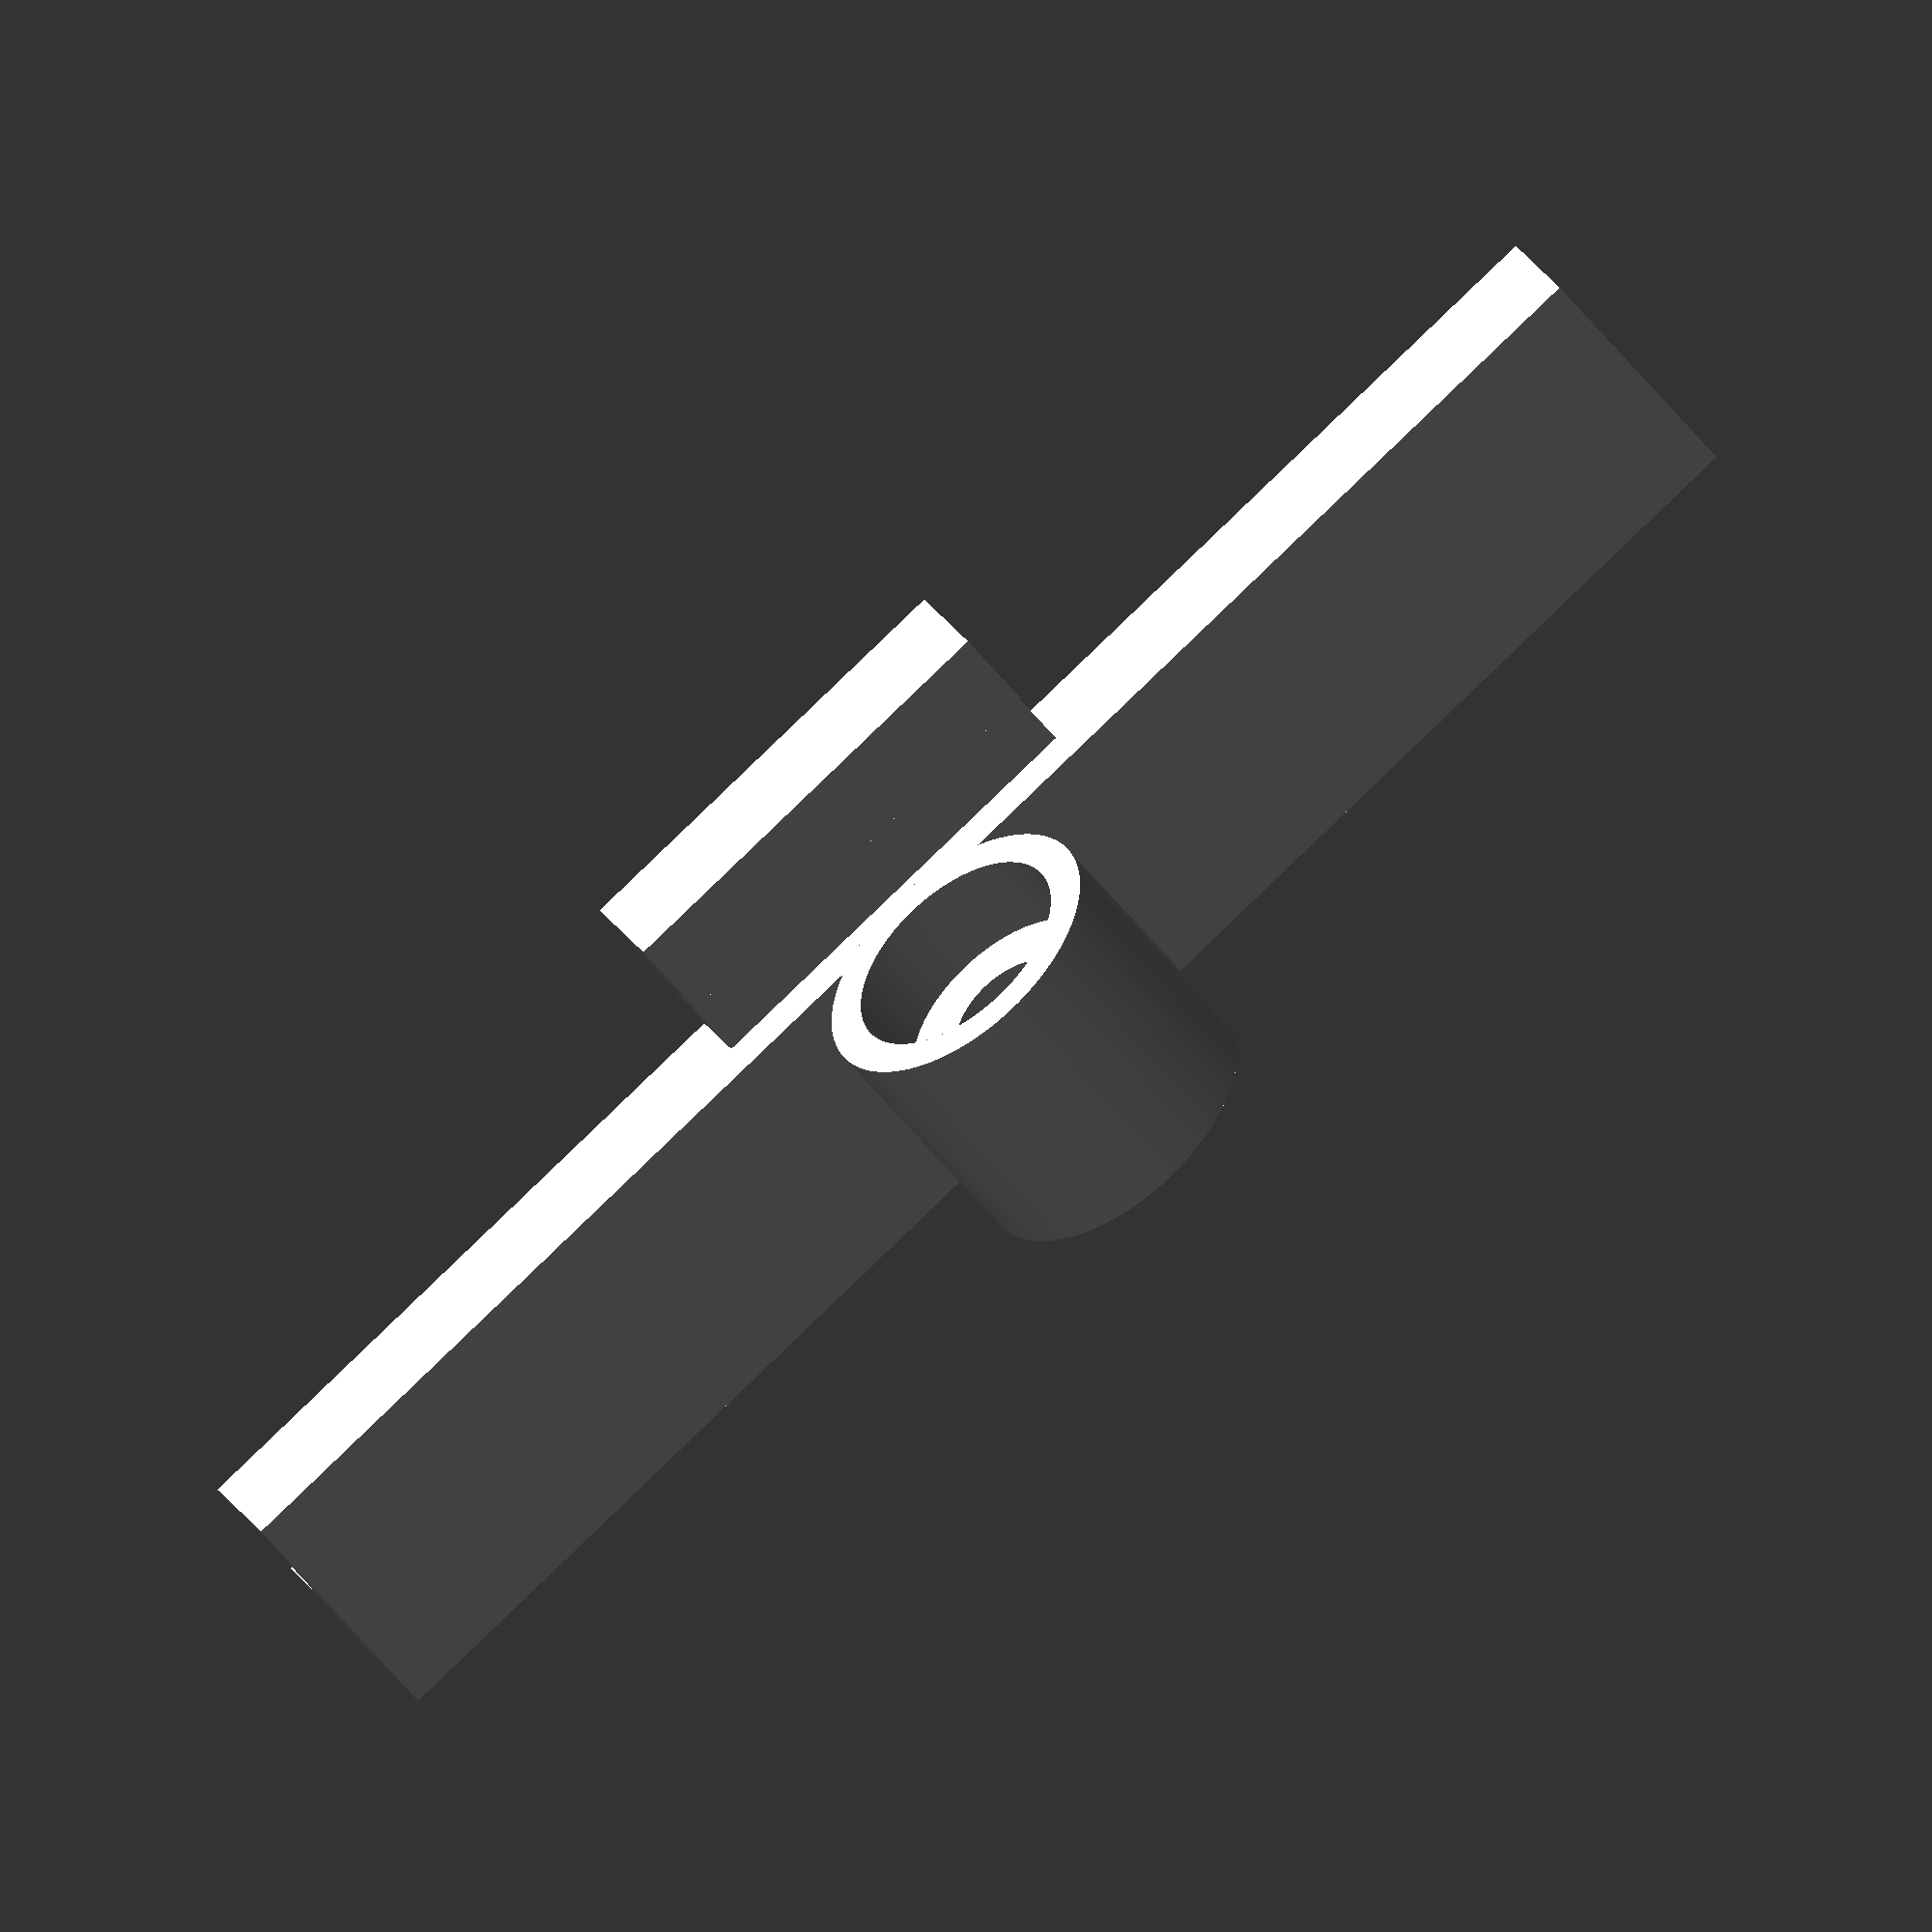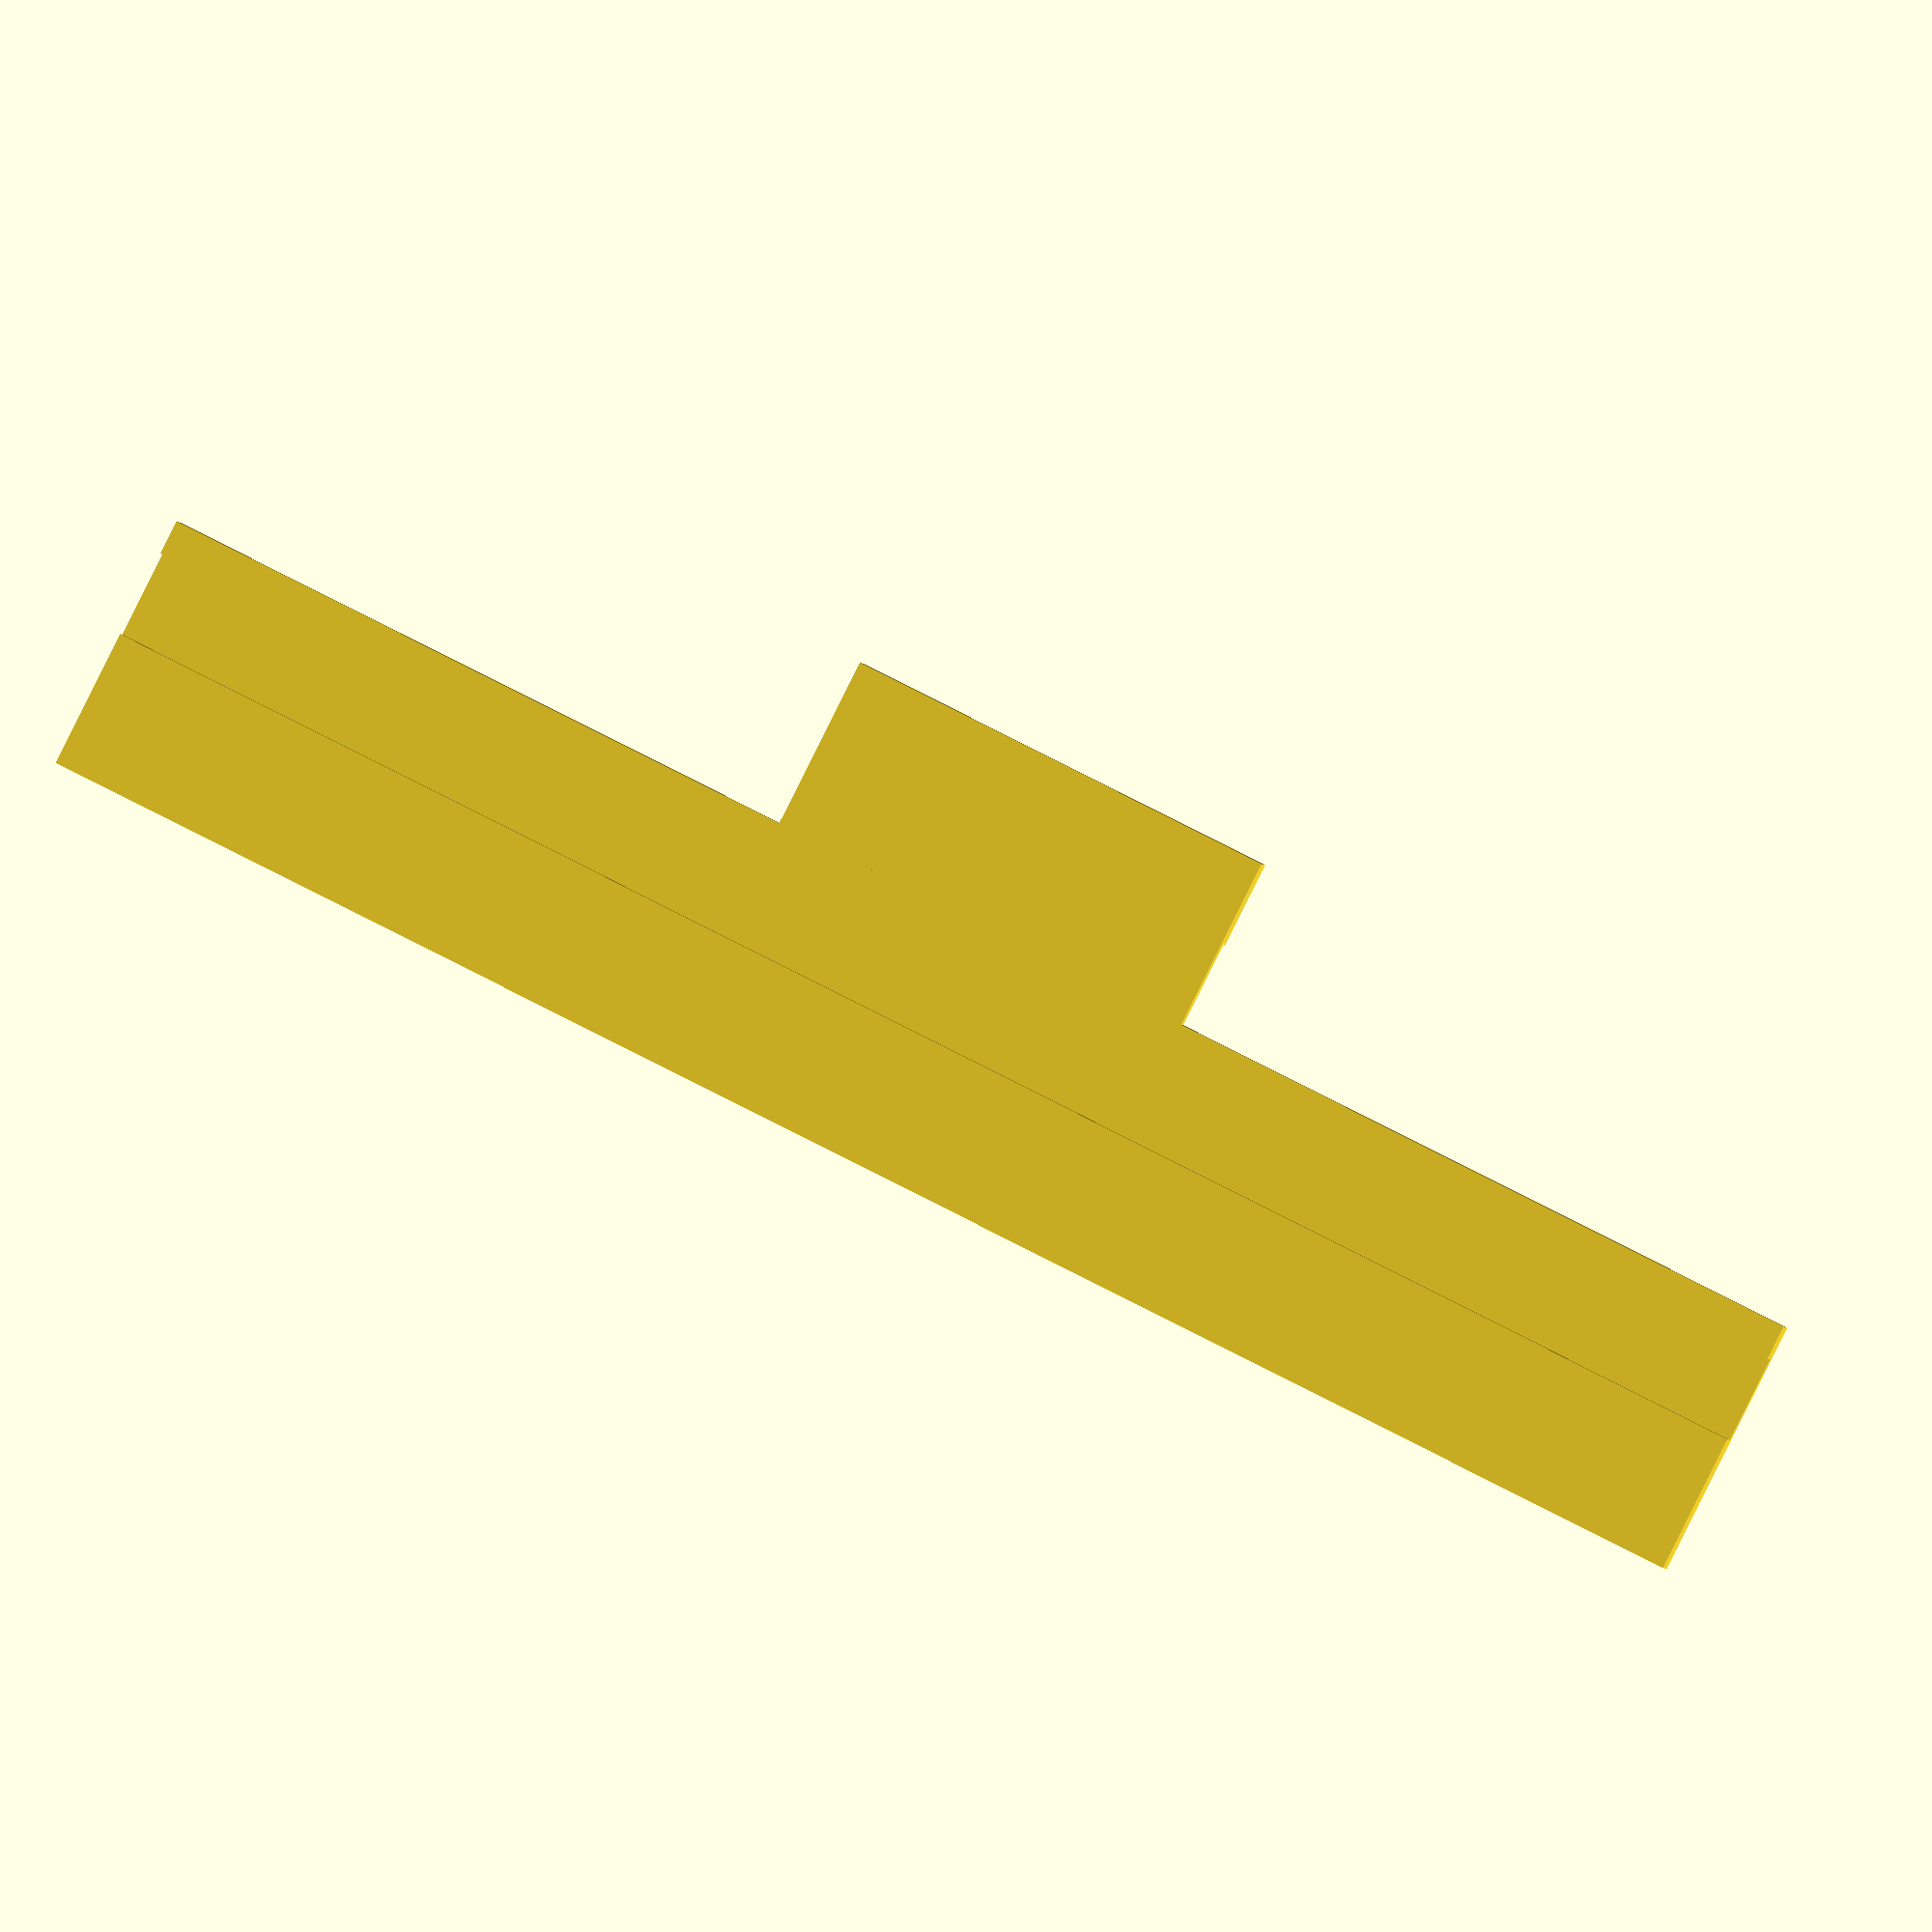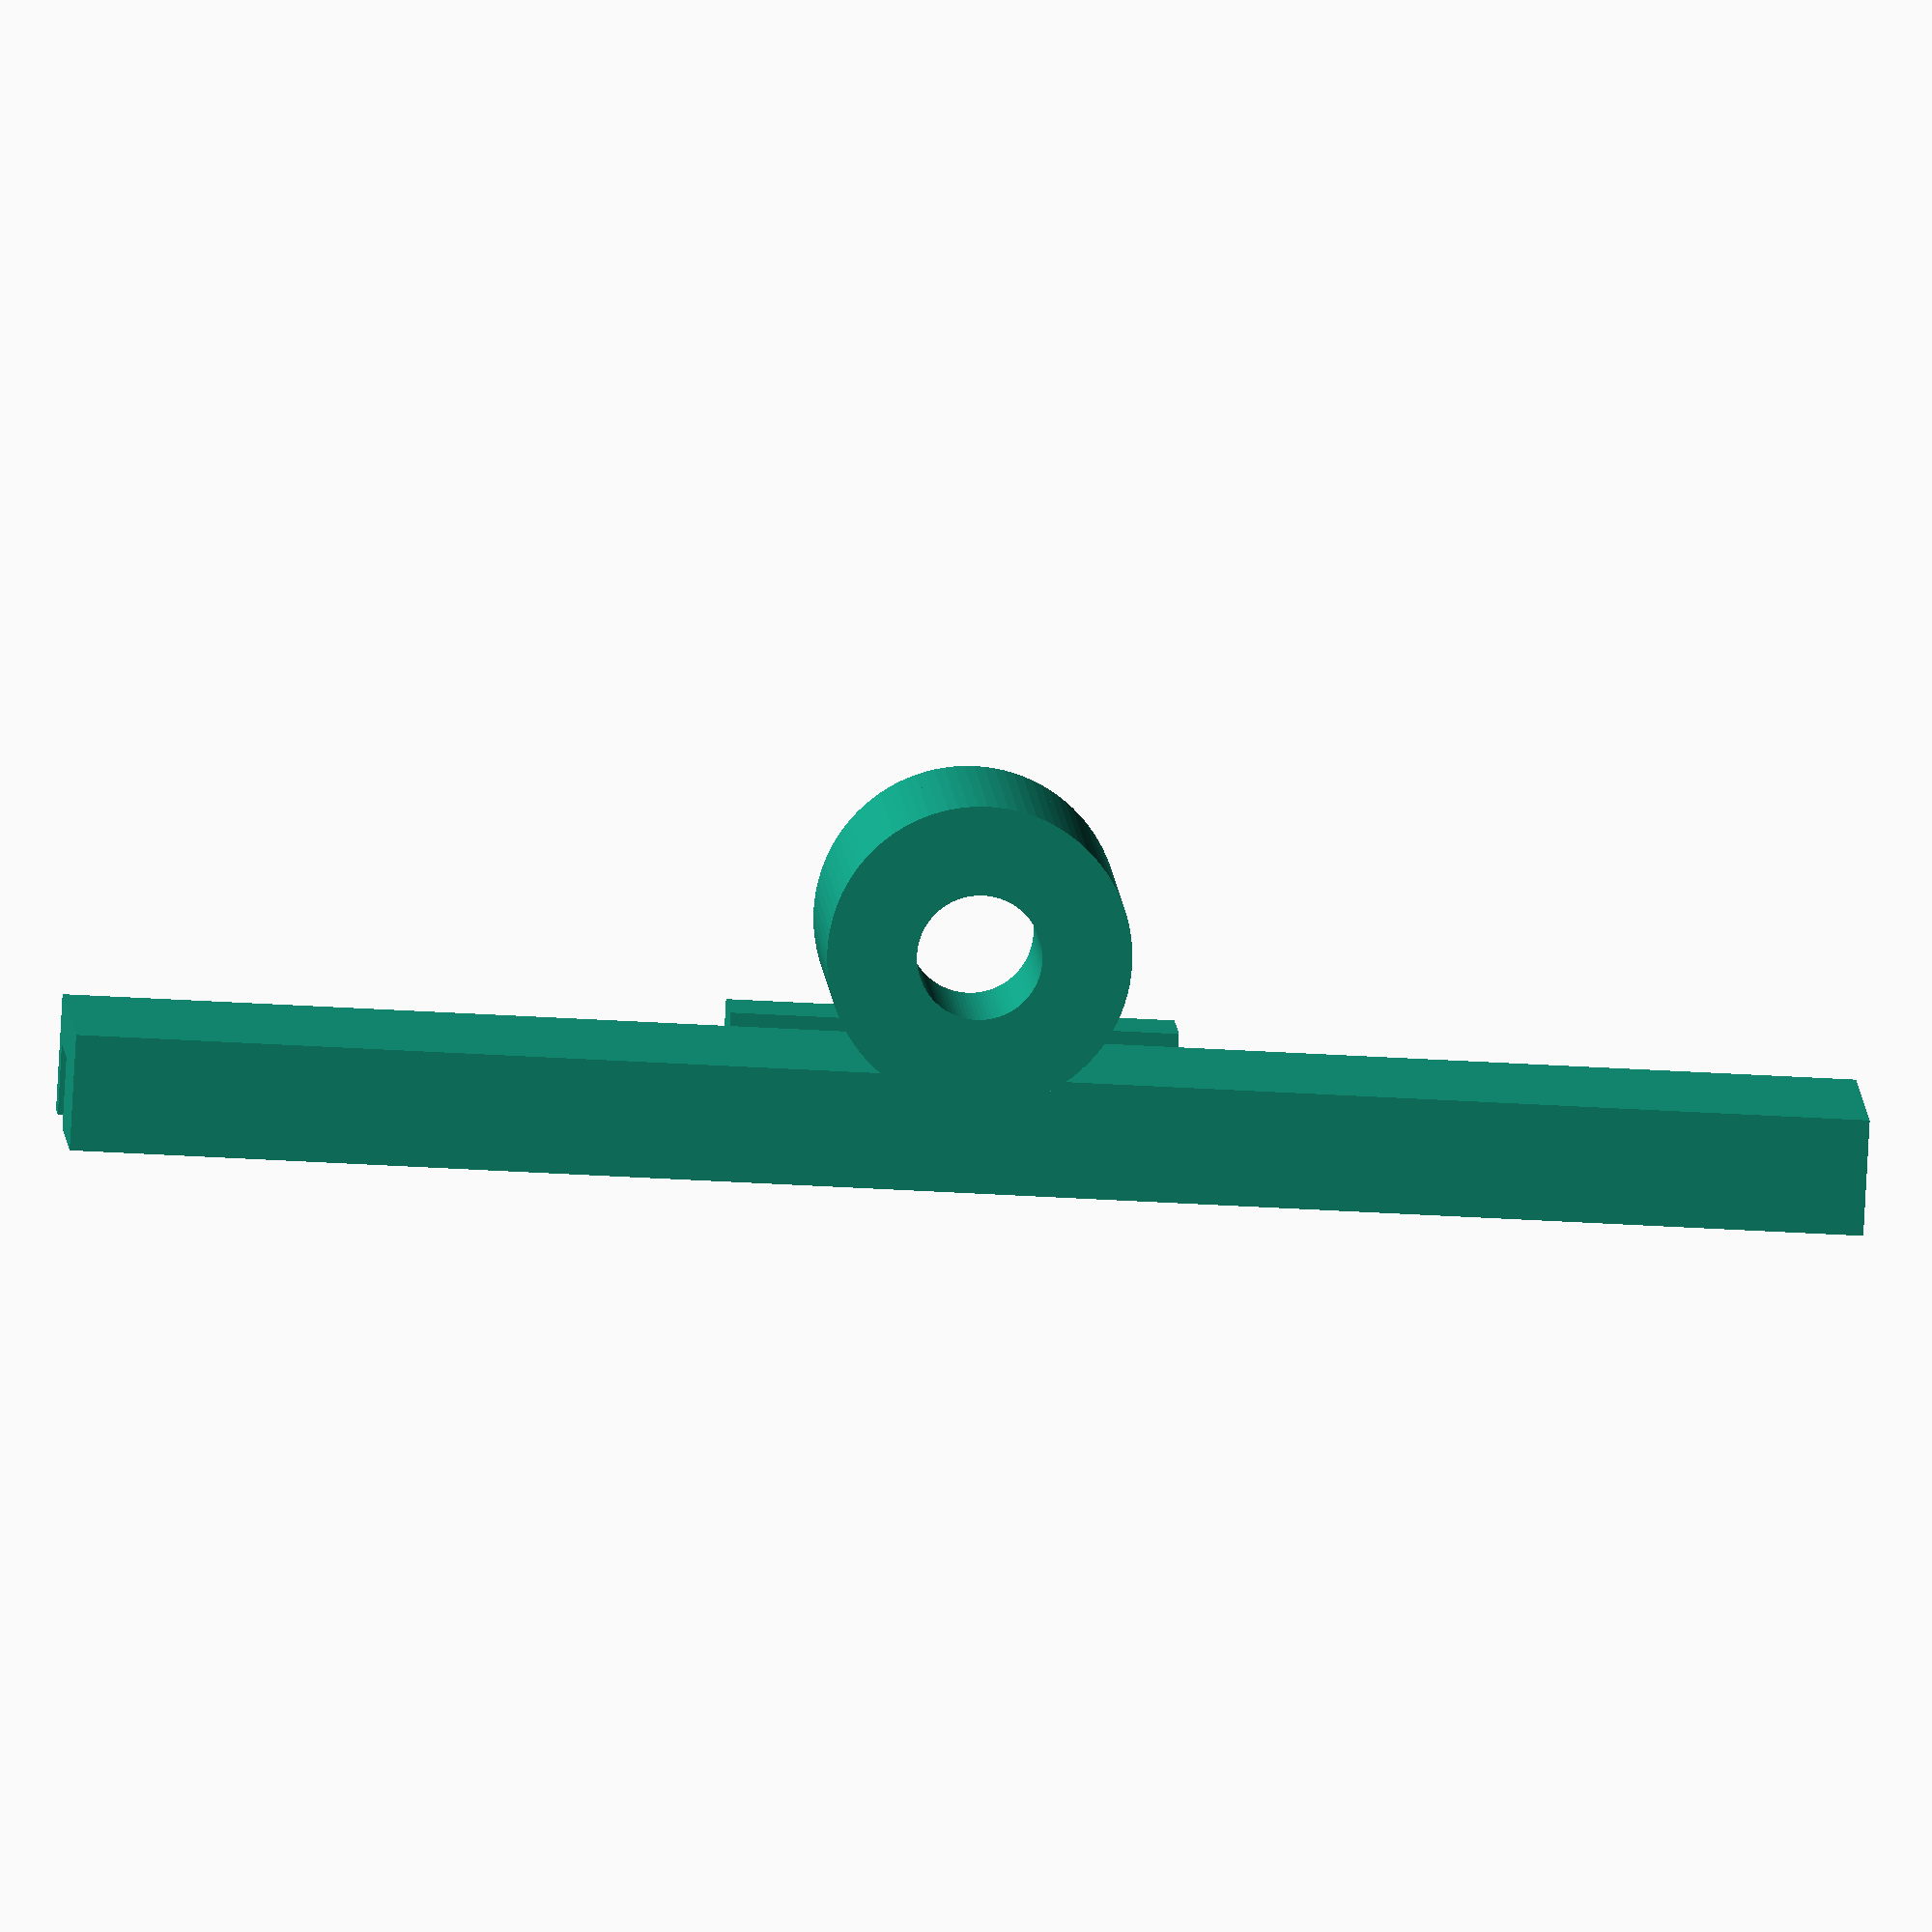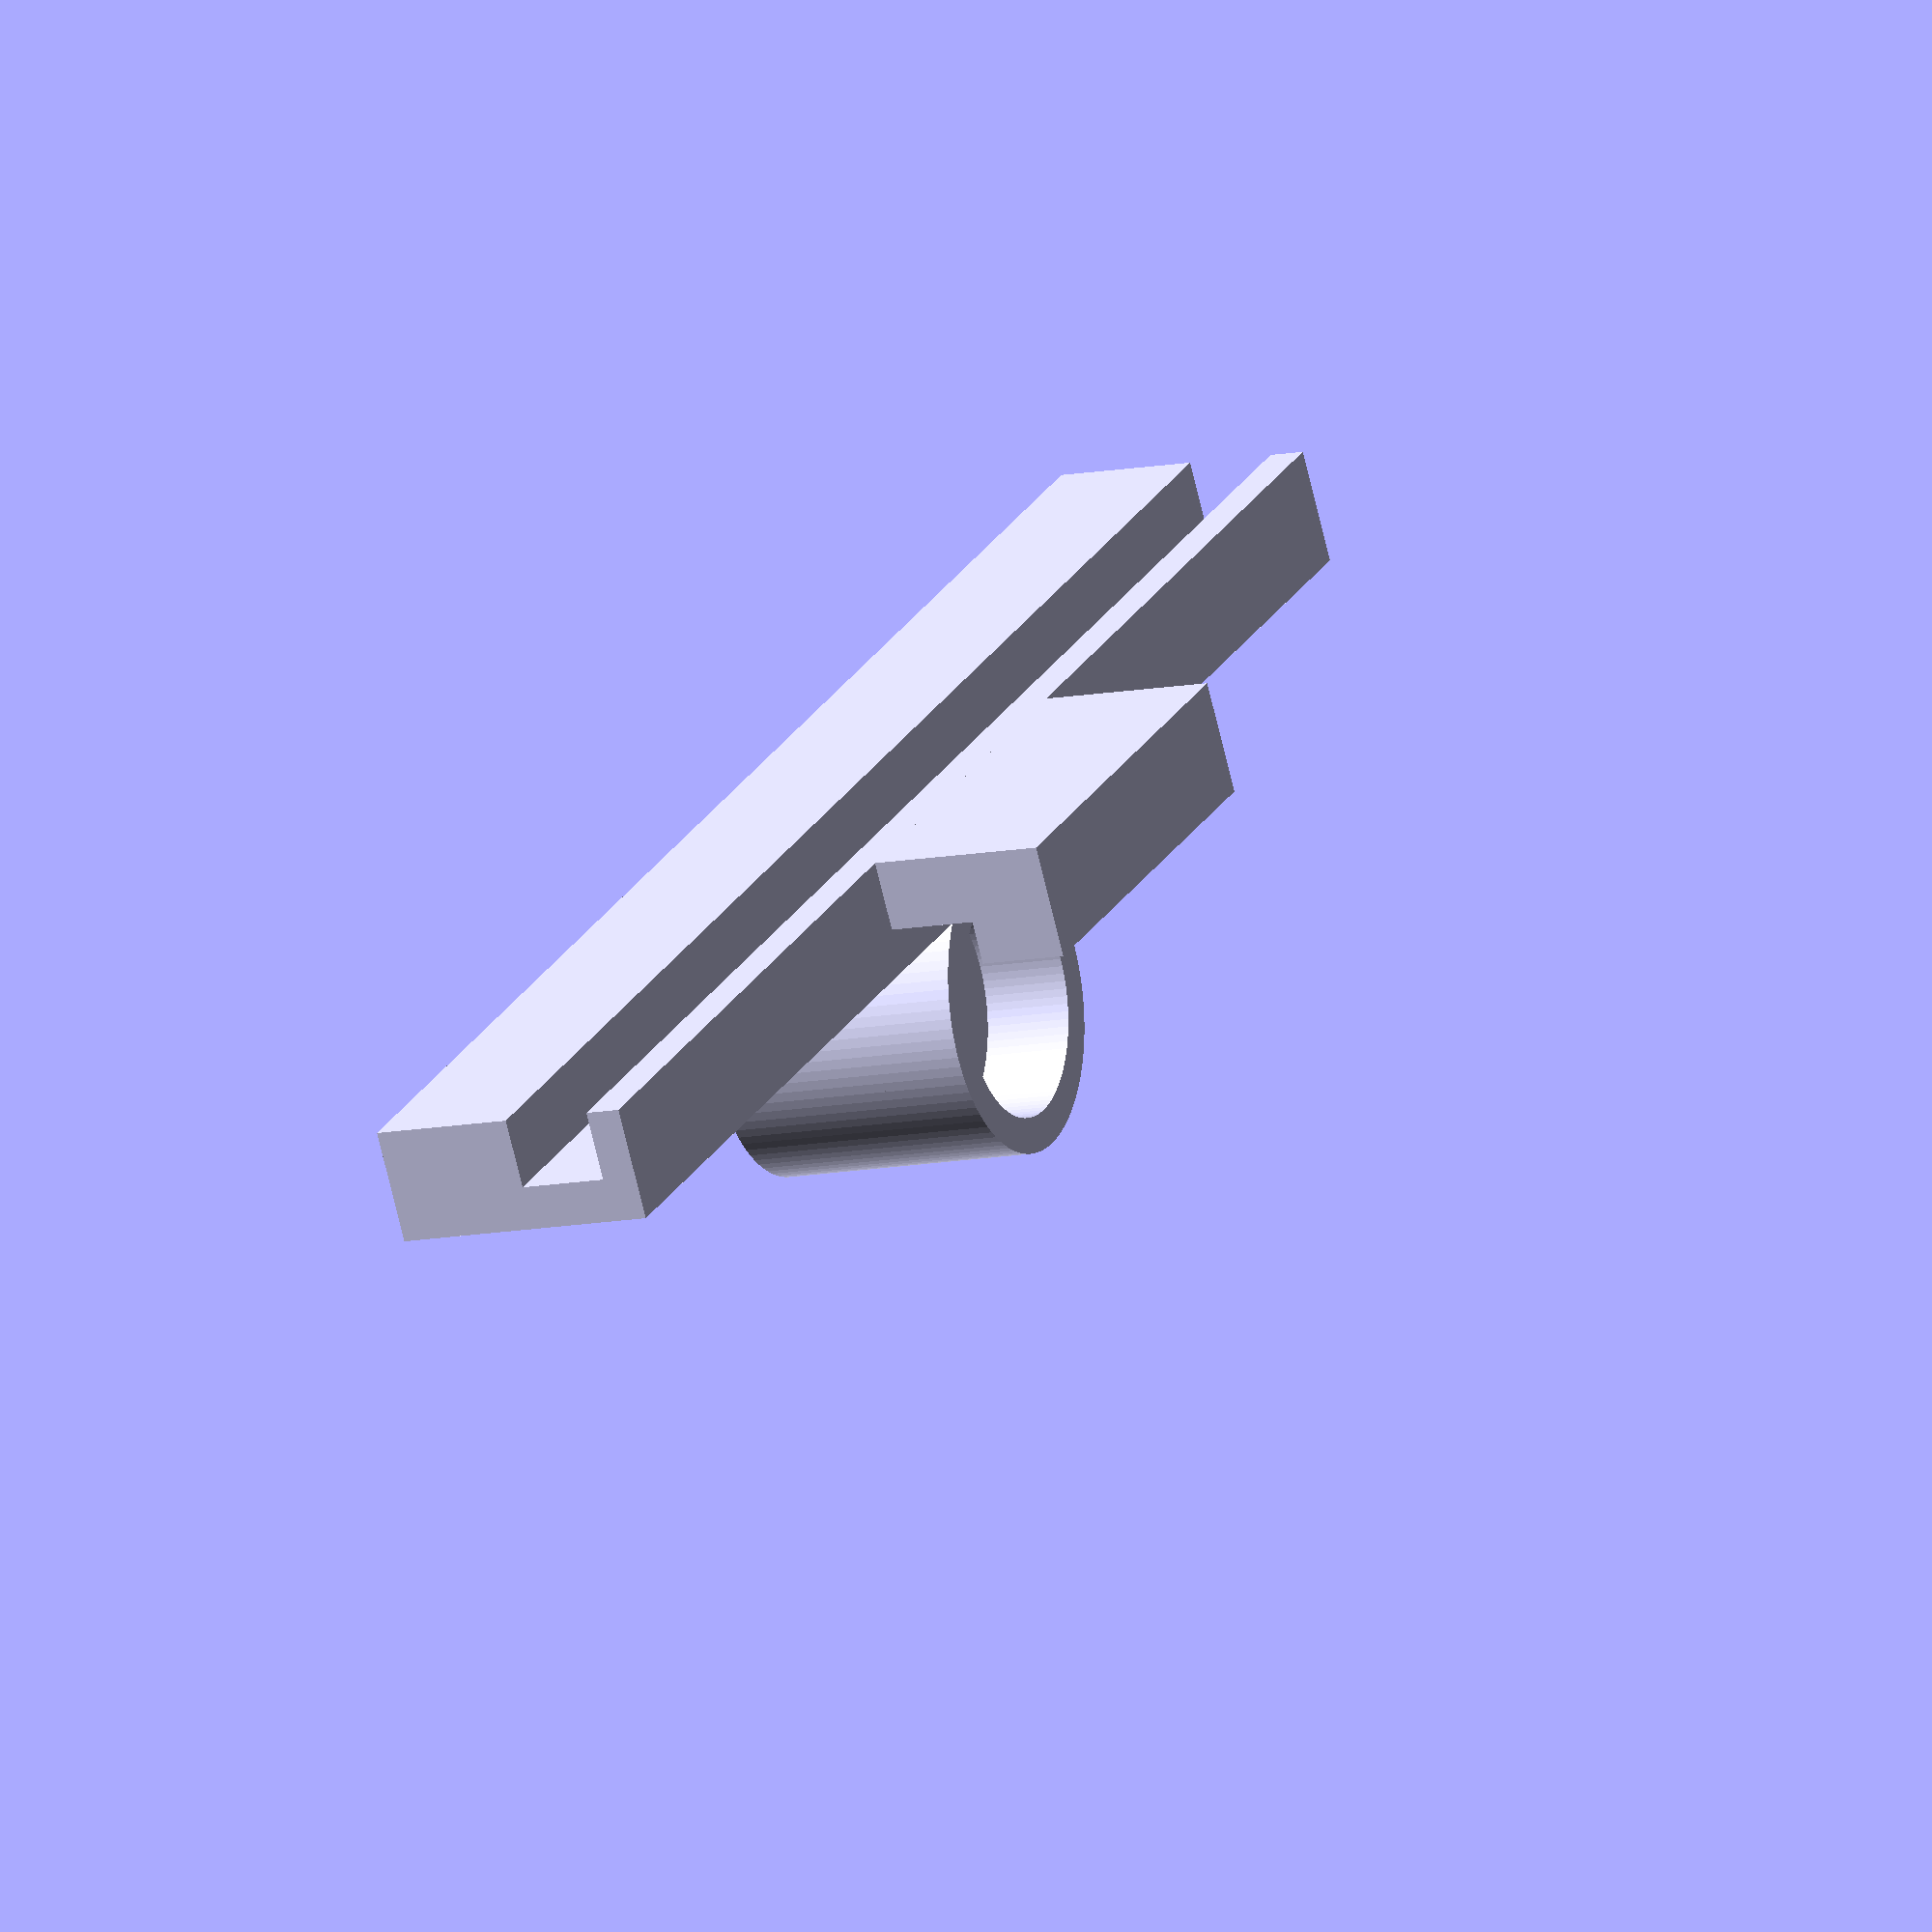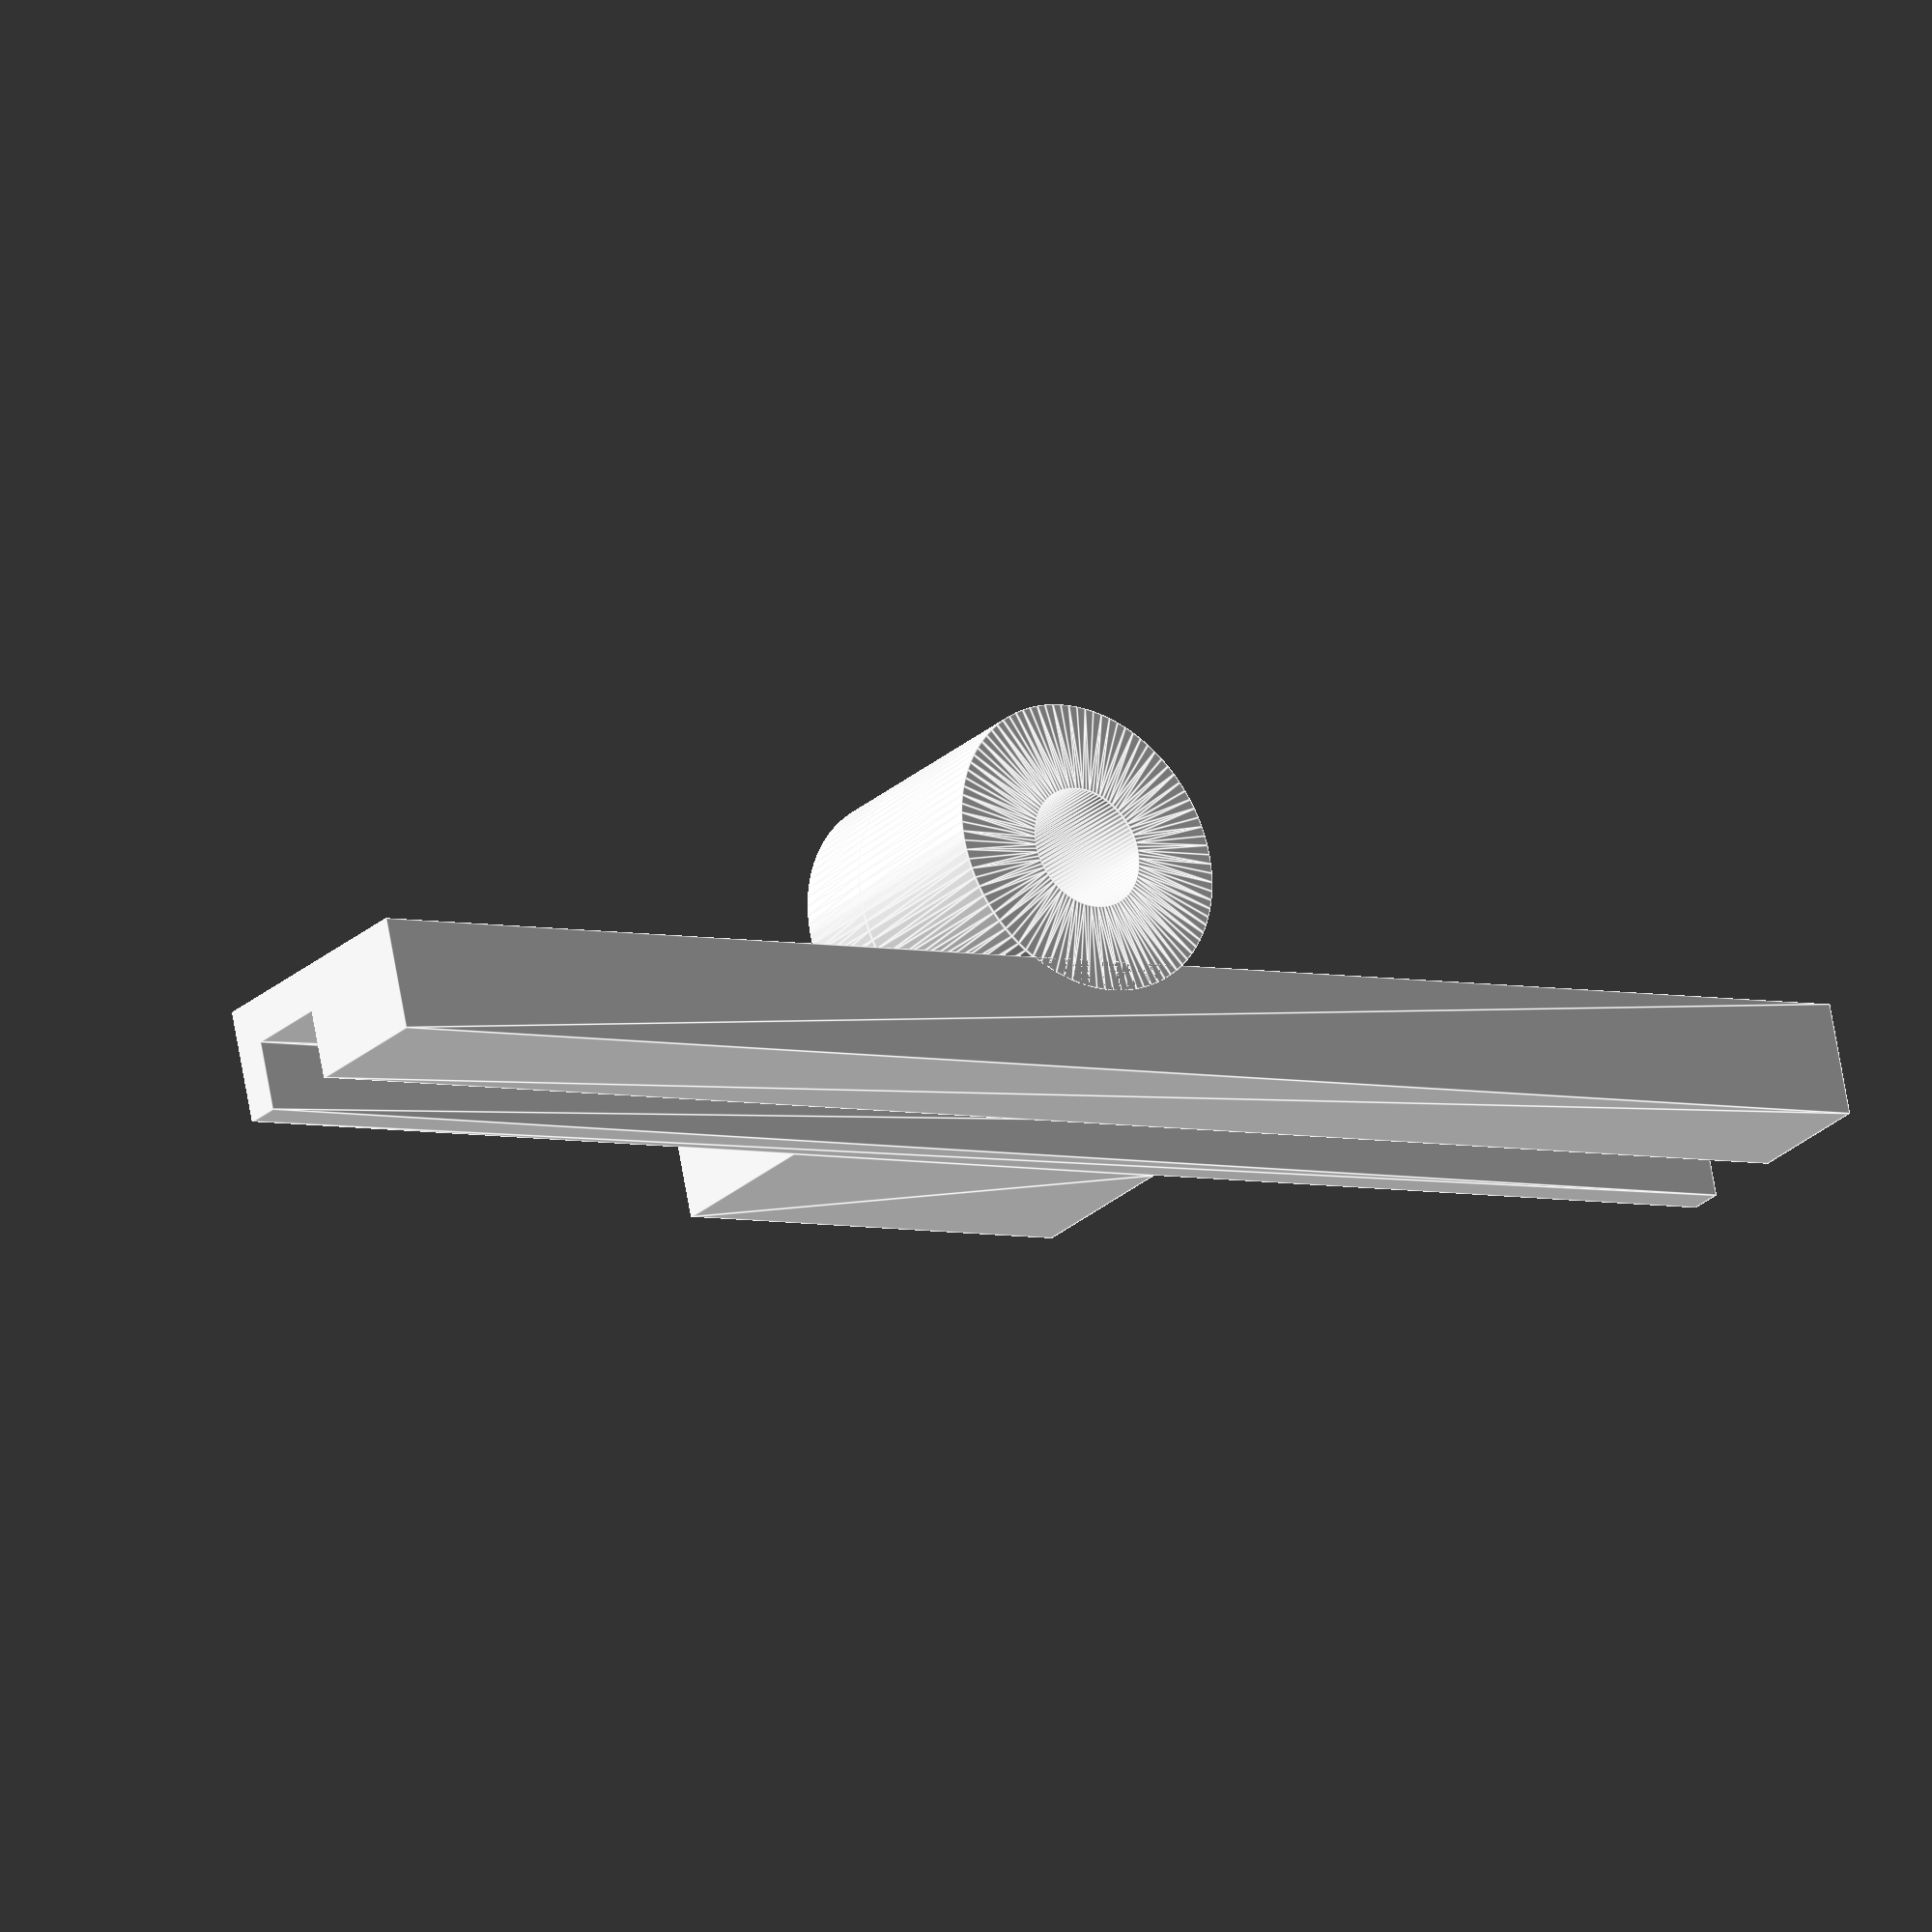
<openscad>
ViewScale = [0.0254, 0.0254, 0.0254];


module slot()
{
    difference() {
    square([130, 300]);
    translate([0, 160, 0])
    square([80, 100]);
    }
}

module bandMount()
{
    difference() {
    square([130, 200]);
    translate([0, 100, 0])
    square([50, 100]);
    }
}

module screwMount()
{
    linear_extrude(200)
    difference() {
    circle(170, $fn=96);
    circle(70, $fn=96);
    }
    translate([0, 0, 200])
    linear_extrude(100)
    difference() {
    circle(170, $fn=96);
    circle(130, $fn=96);
    }
}

module boardHolder()
{
    rotate([90, 0, 90])
    linear_extrude(2000)
    slot();
    translate([1000, 130+150-15, 0])
    screwMount();
    translate([1000-250, 130, 300+200])
    rotate([90, 180, 90])
    linear_extrude(500)
    bandMount();
}

scale(ViewScale)
{
    boardHolder();
}

</openscad>
<views>
elev=50.5 azim=152.6 roll=35.6 proj=o view=wireframe
elev=269.6 azim=182.0 roll=206.6 proj=o view=wireframe
elev=351.3 azim=356.8 roll=177.1 proj=o view=solid
elev=191.1 azim=328.5 roll=243.5 proj=o view=wireframe
elev=205.2 azim=192.1 roll=34.8 proj=o view=edges
</views>
